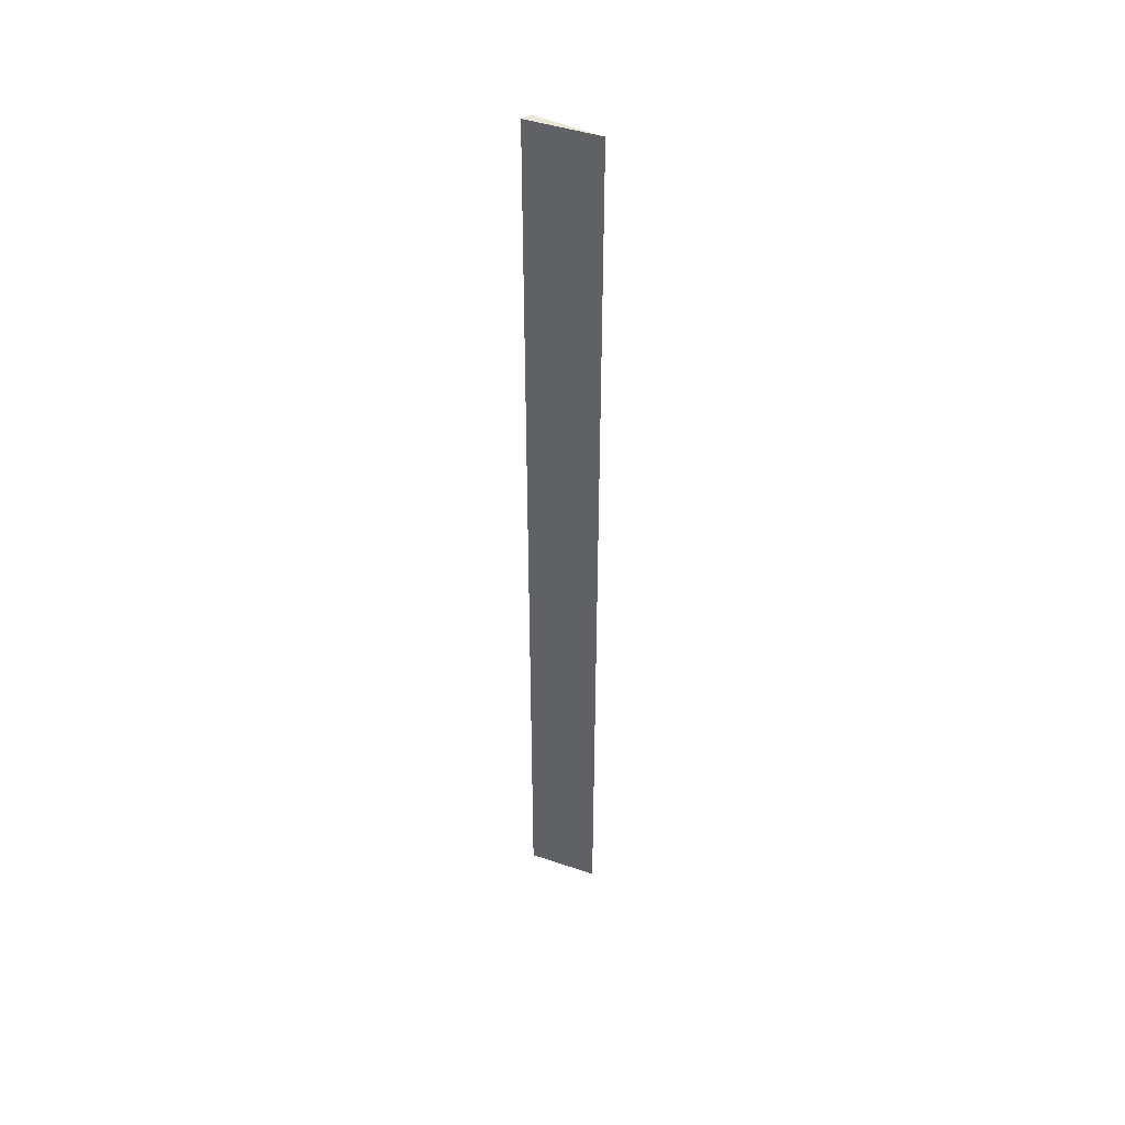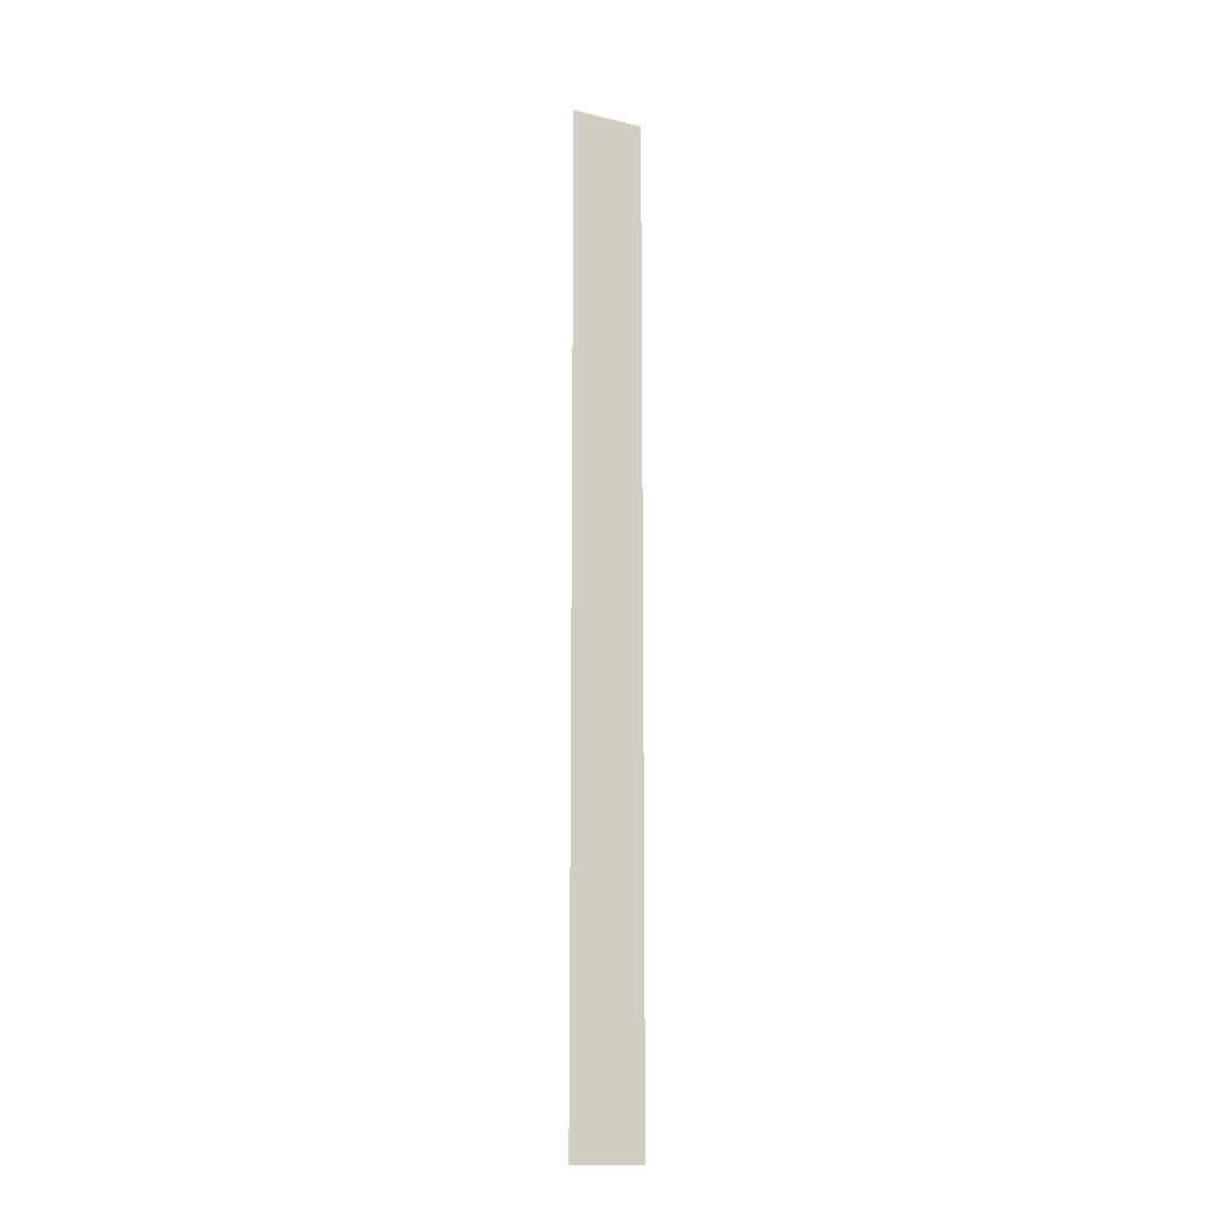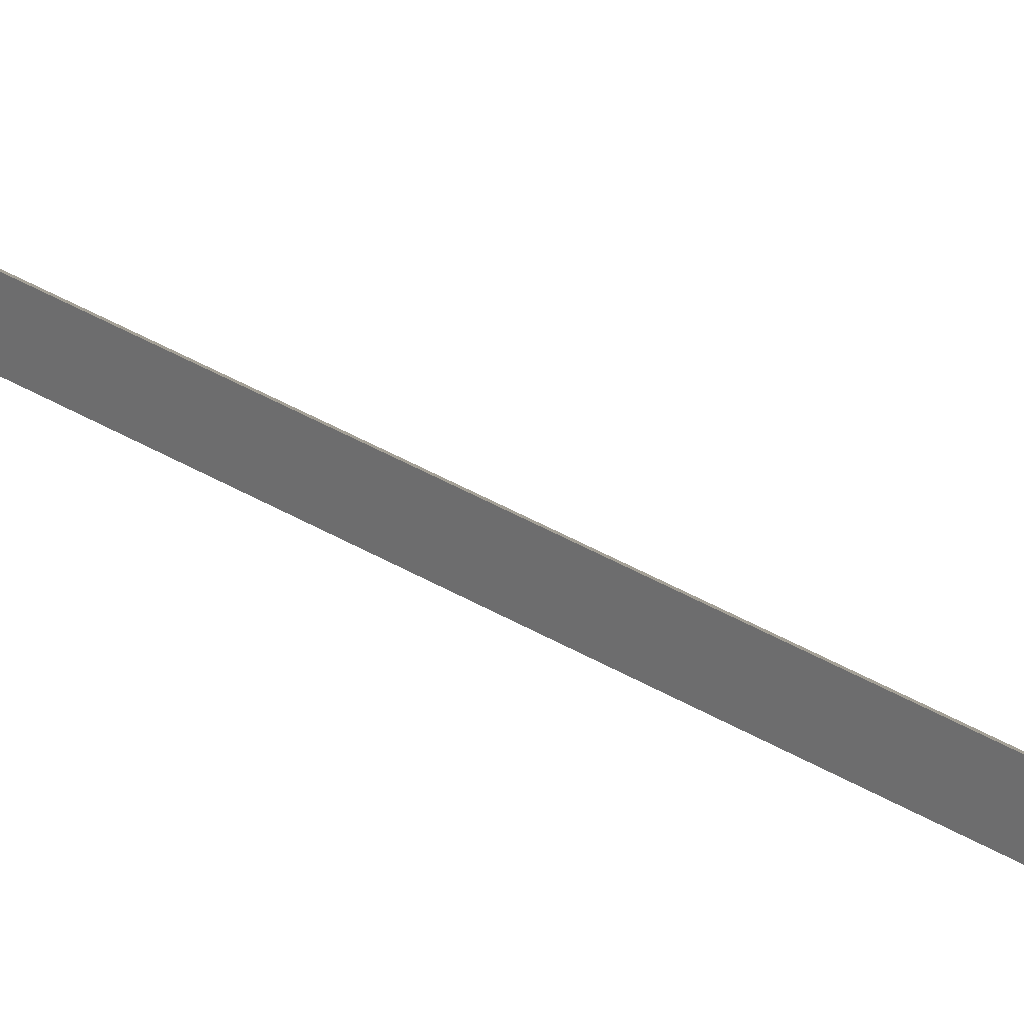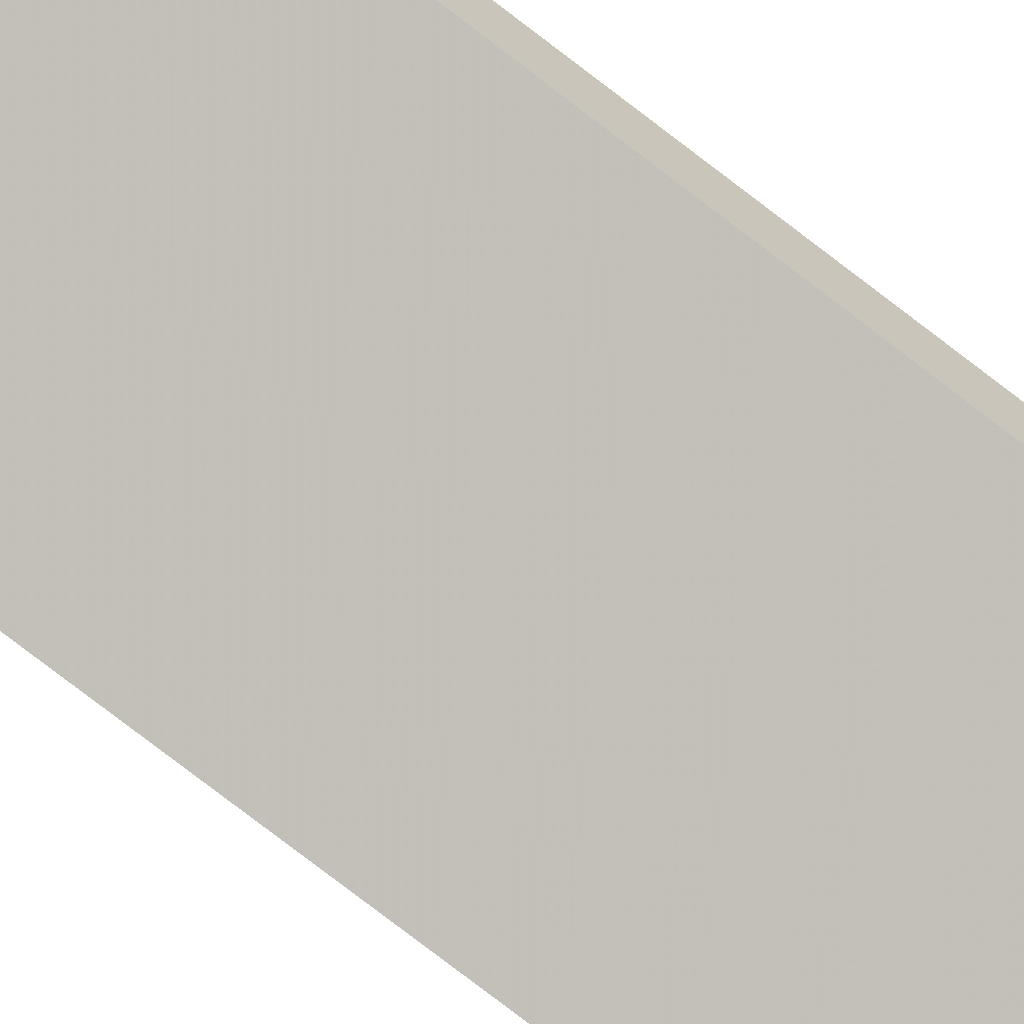
<metadata>
{"format":"obj","ext":"obj","renderer":"f3d","projection":"perspective","resolution":1024,"background":"white","views":[{"elev":44.4,"azim":-124.7,"up":"+Z"},{"elev":-14.7,"azim":-173.5,"up":"+Z"},{"elev":23.3,"azim":140.0,"up":"+Y"},{"elev":-67.3,"azim":50.9,"up":"+Y"}]}
</metadata>
<code>
o 1883
v 2163 1872 10.14
v 2163 1872 10.14
v 2163 1872 10.14
v 2163 1872 11.1
v 2163 1872 10.14
v 2163 1872 11.1
v 2163 1872 10.14
v 2163 1872 11.1
v 2163 1872 10.14
v 2163 1872 11.1
v 2163 1872 11.1
v 2163 1872 11.1
v 2163 1872 10.14
v 2163 1872 11.1
v 2163 1872 11.1
v 2163 1872 10.14
v 2163 1872 11.1
v 2163 1872 10.14
v 2163 1872 11.1
f 1 2 3
f 4 5 3
f 6 7 5
f 8 9 7
f 10 11 12
f 13 14 15
f 16 15 17
f 18 17 19

</code>
